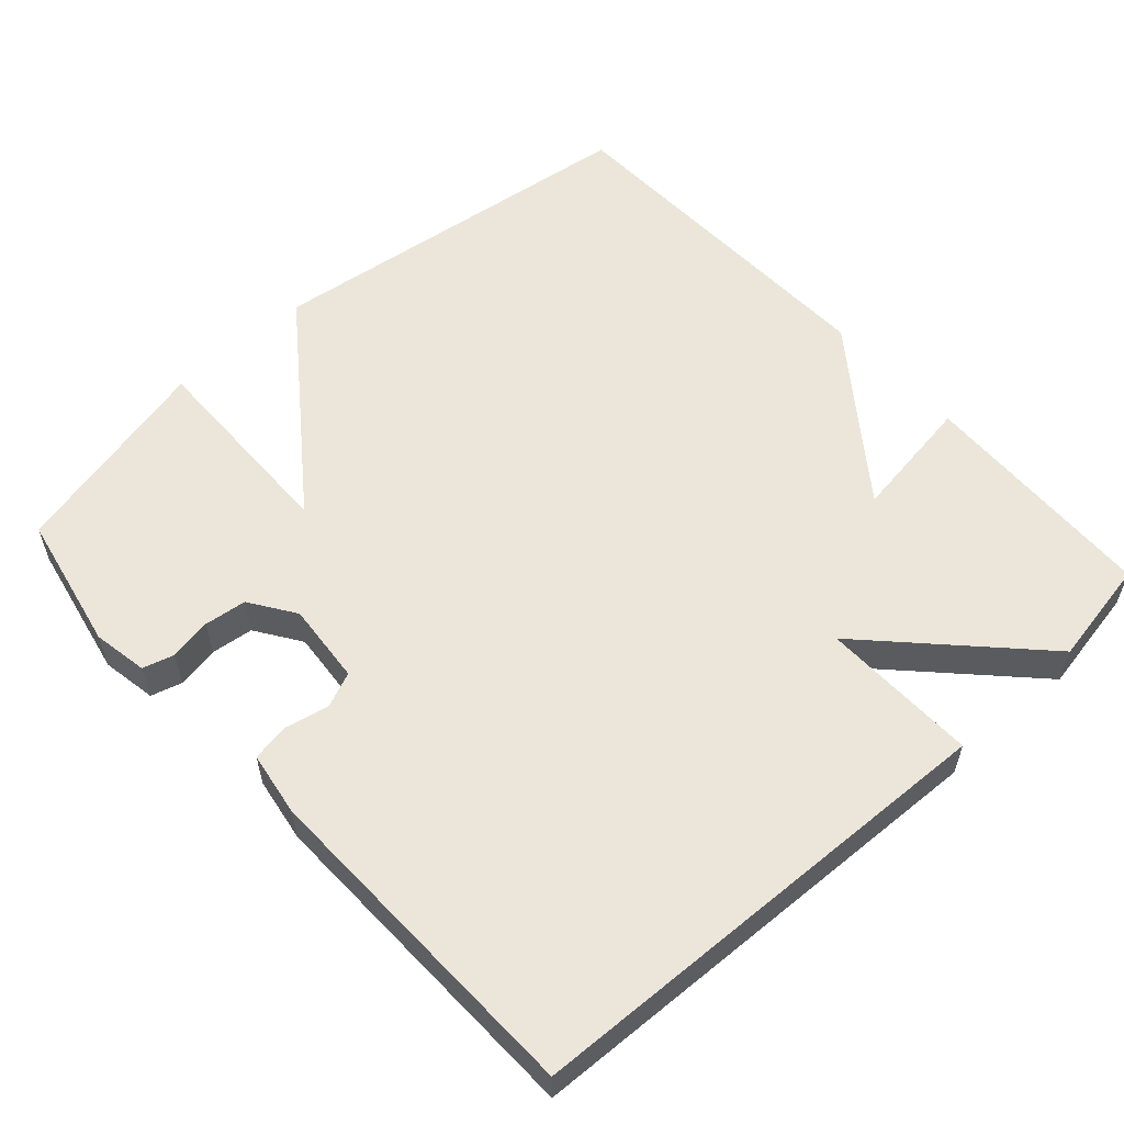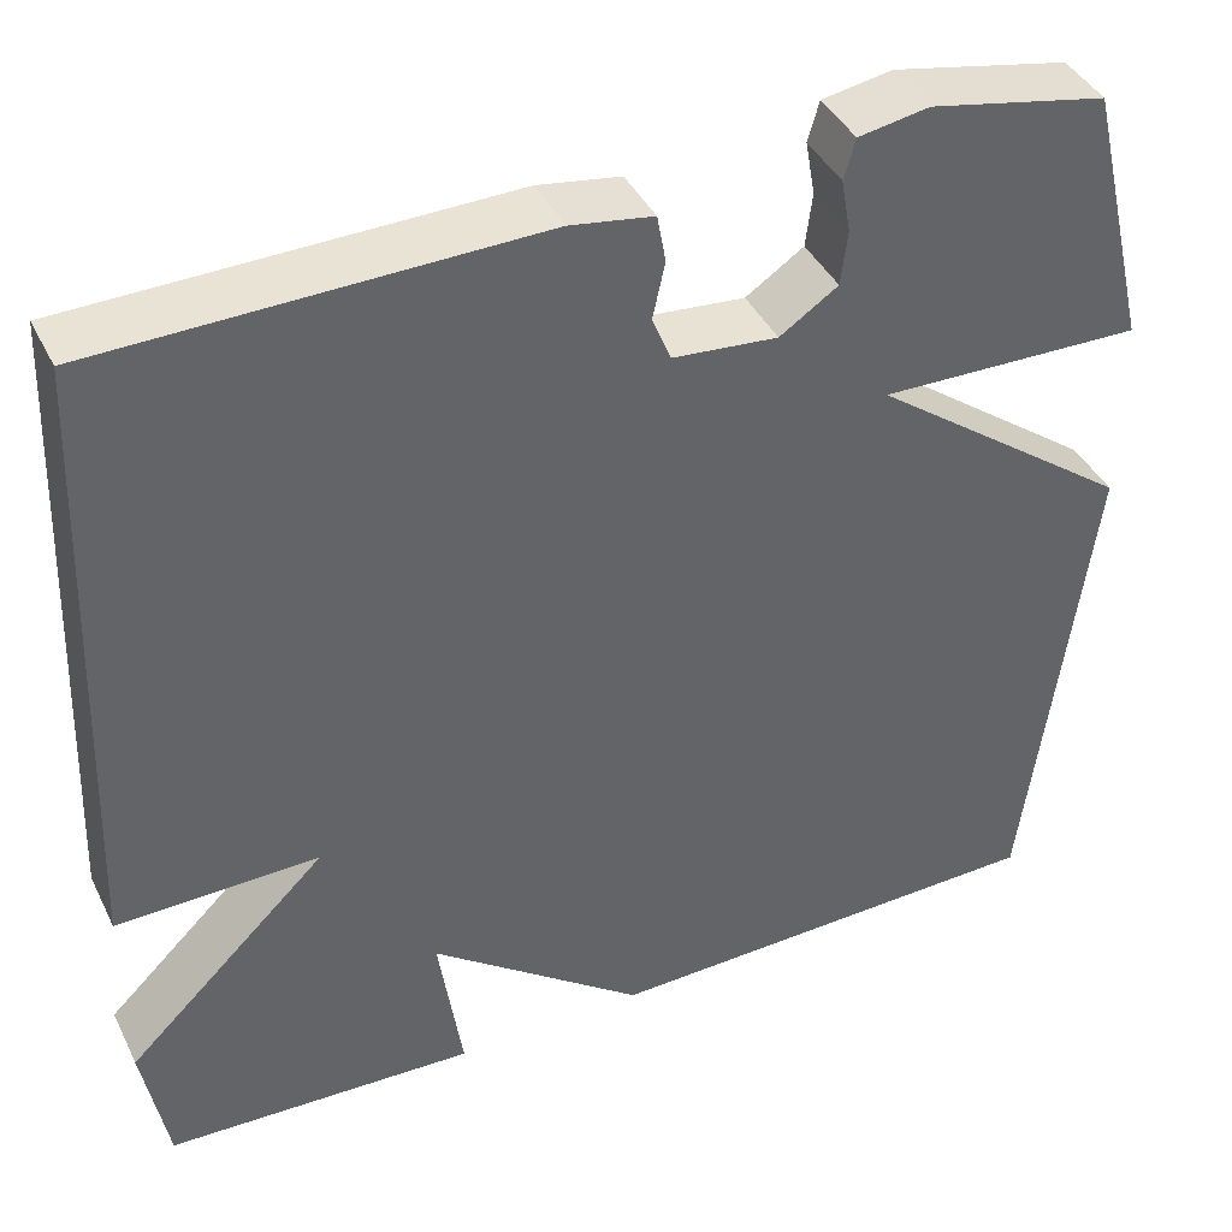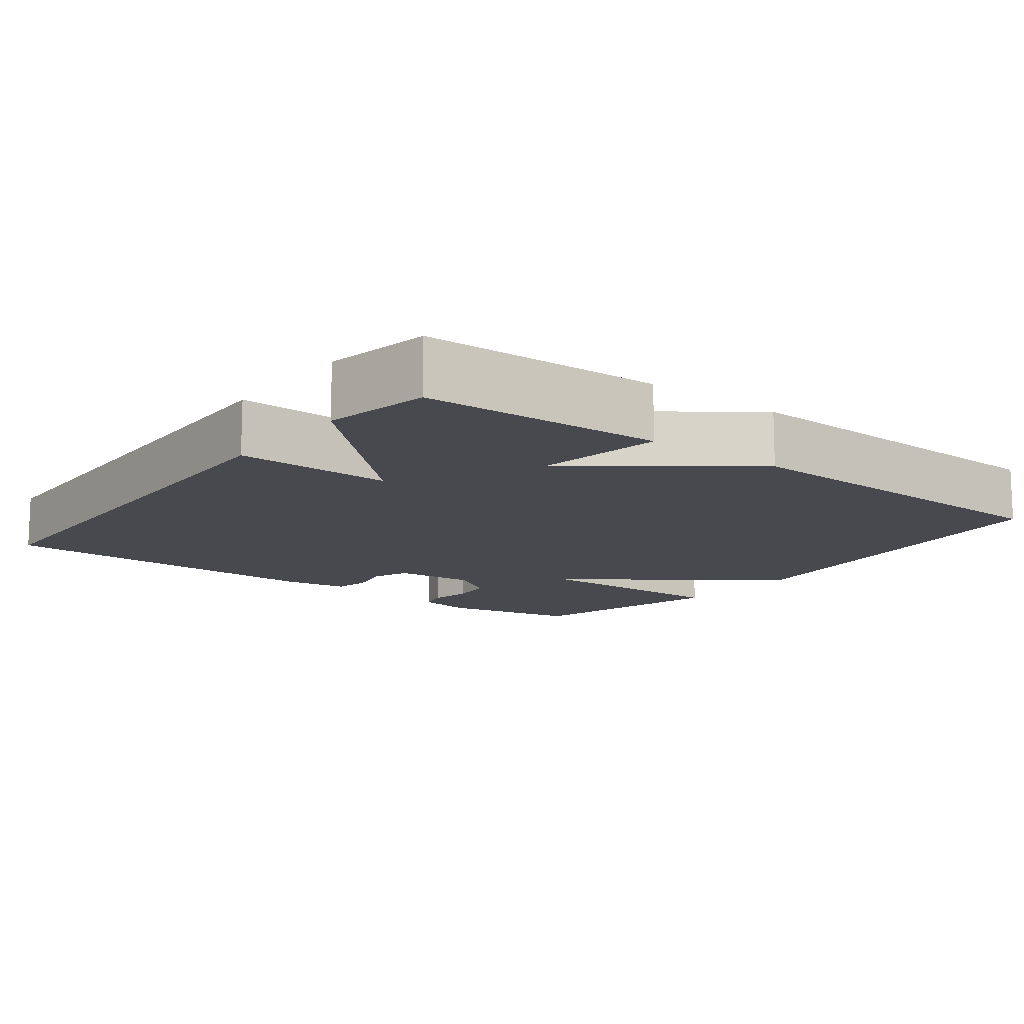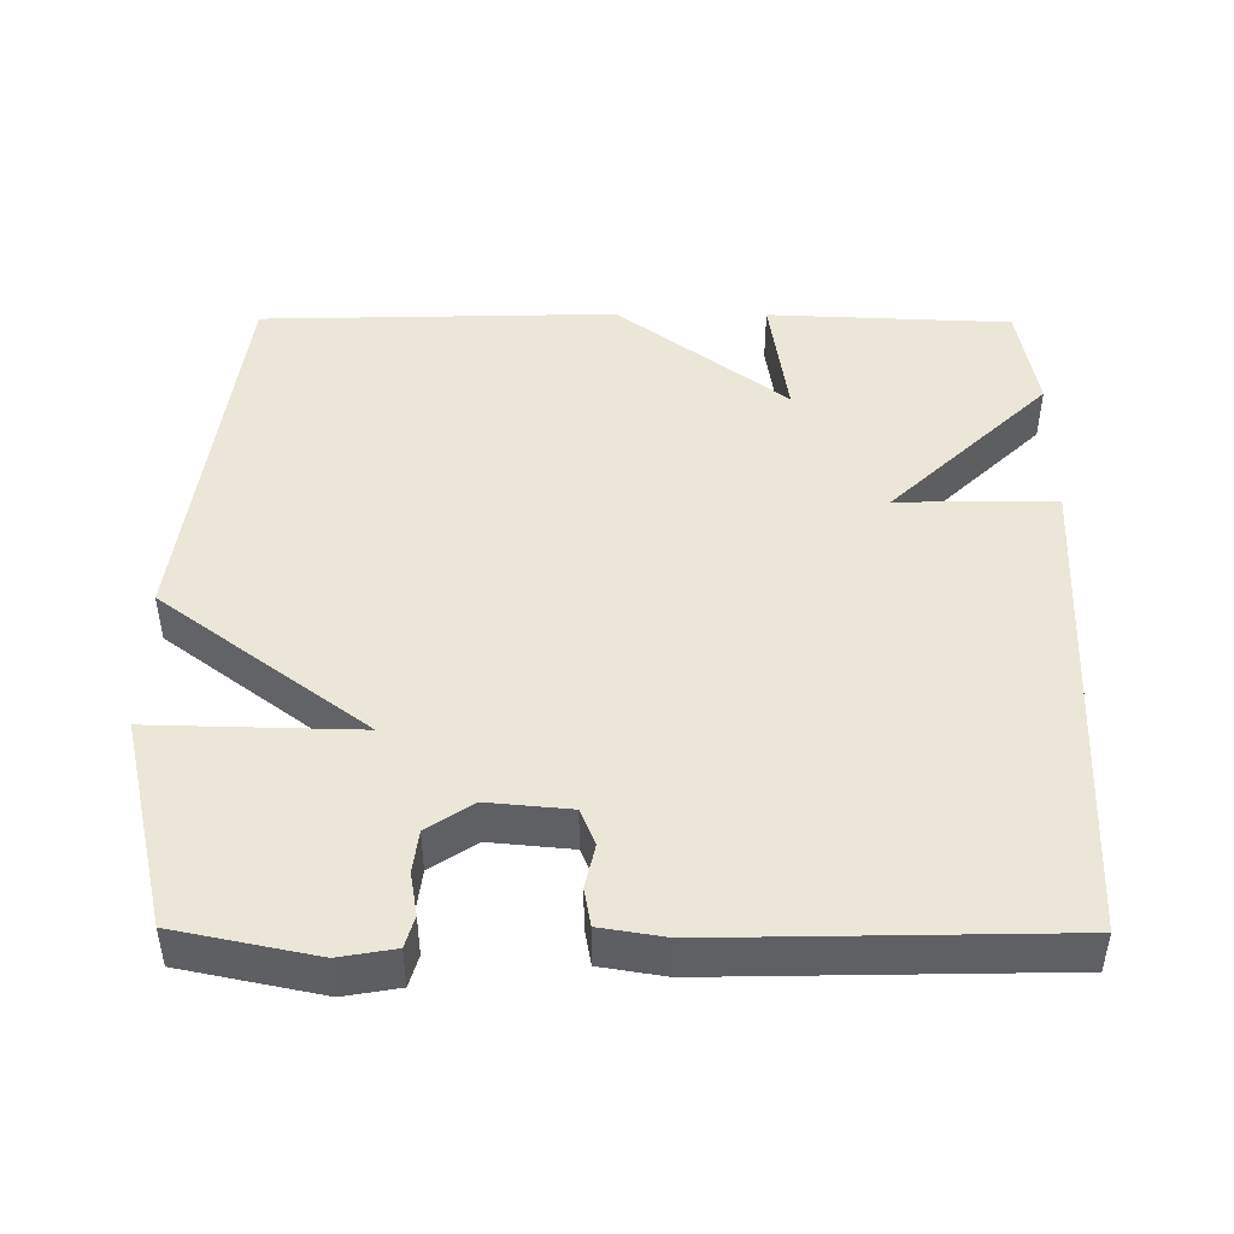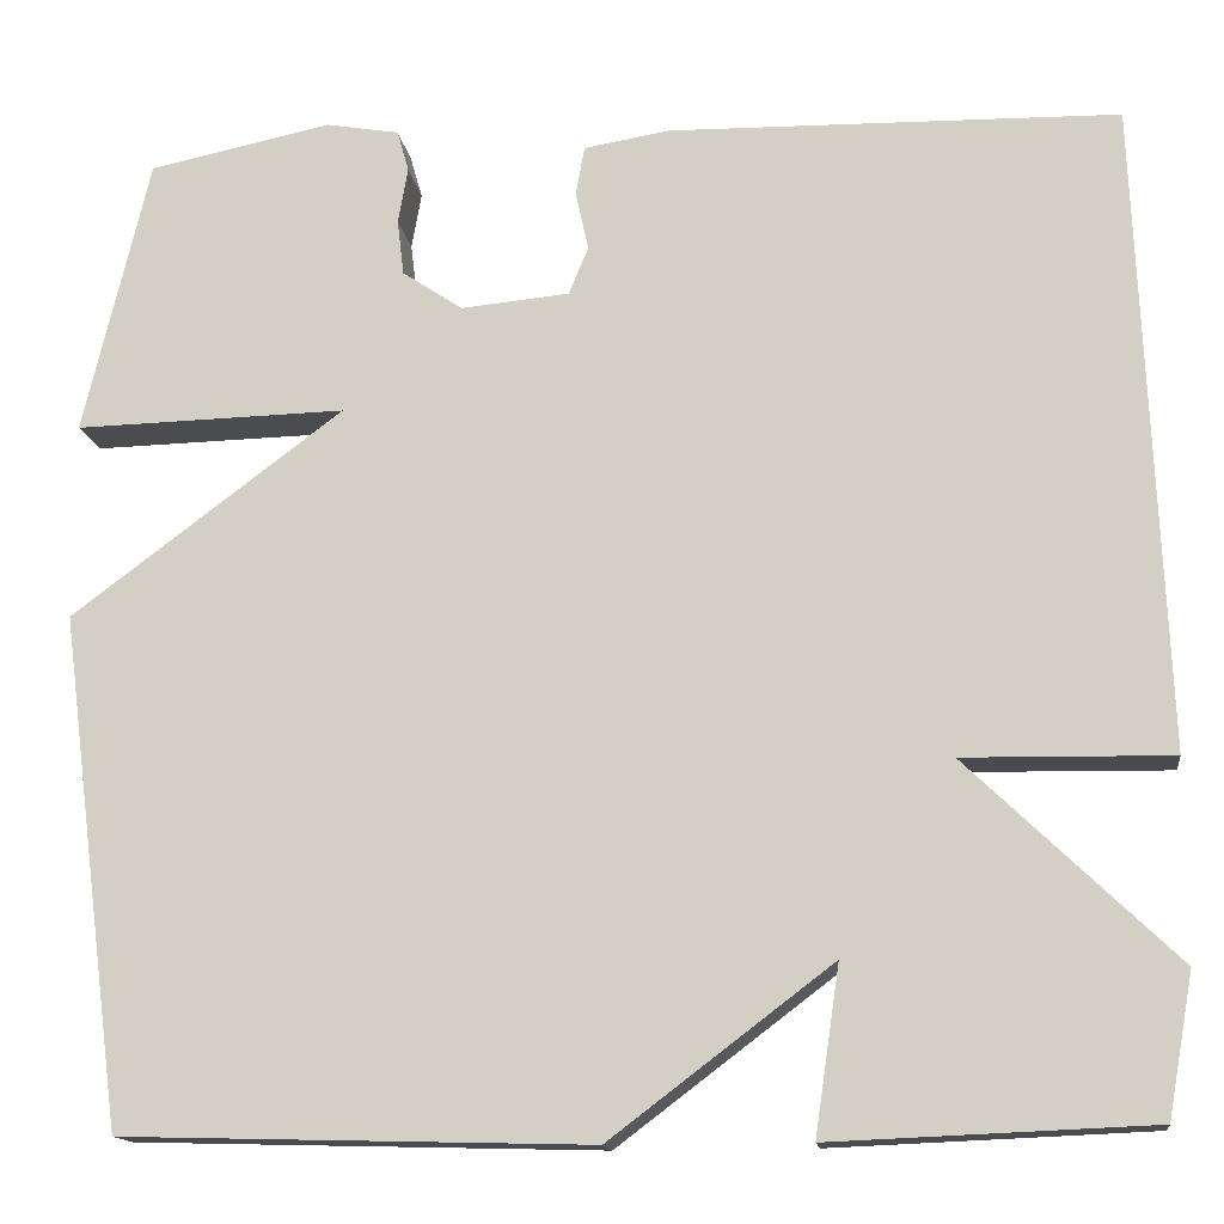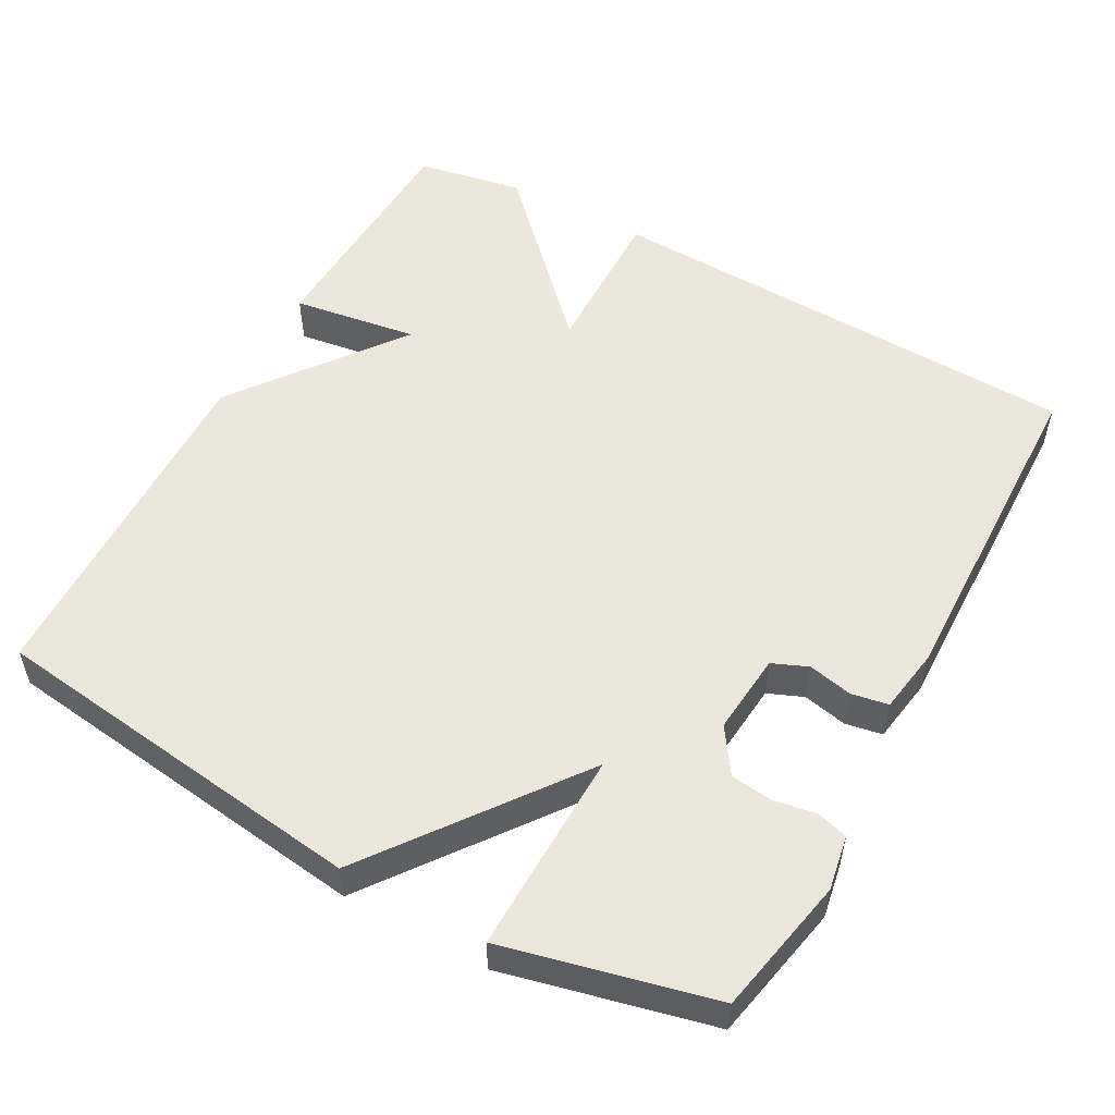
<metadata>
{"format":"obj","ext":"obj","renderer":"f3d","projection":"perspective","resolution":1024,"background":"white","views":[{"elev":57.0,"azim":47.8,"up":"+Y"},{"elev":41.1,"azim":155.4,"up":"+Z"},{"elev":-12.7,"azim":142.2,"up":"+Y"},{"elev":46.2,"azim":0.4,"up":"+Y"},{"elev":-14.7,"azim":7.8,"up":"+Z"},{"elev":53.6,"azim":-61.3,"up":"+Y"}]}
</metadata>
<code>
v 0.5 0.07 -0.5
v 0.175 0.07 -0.513
v 0.2 0.07 -0.343
v -0.025 0.07 -0.513
v -0.5 0.07 -0.5
v -0.567 0.07 0.018
v -0.291 0.07 0.224
v -0.567 0.07 0.218
v -0.5 0.07 0.5
v -0.314 0.07 0.538
v -0.24 0.07 0.525
v -0.228 0.07 0.483
v -0.238 0.07 0.426
v -0.231 0.07 0.369
v -0.17 0.07 0.328
v -0.06 0.07 0.338
v -0.04 0.07 0.386
v -0.053 0.07 0.446
v -0.044 0.07 0.496
v 0.043 0.07 0.51
v 0.5 0.07 0.5
v 0.526 0.07 -0.156
v 0.315 0.07 -0.152
v 0.526 0.07 -0.356
v 0.5 0 -0.5
v 0.175 0 -0.513
v 0.2 0 -0.343
v -0.025 0 -0.513
v -0.5 0 -0.5
v -0.567 0 0.018
v -0.291 0 0.224
v -0.567 0 0.218
v -0.5 0 0.5
v -0.314 0 0.538
v -0.24 0 0.525
v -0.228 0 0.483
v -0.238 0 0.426
v -0.231 0 0.369
v -0.17 0 0.328
v -0.06 0 0.338
v -0.04 0 0.386
v -0.053 0 0.446
v -0.044 0 0.496
v 0.043 0 0.51
v 0.5 0 0.5
v 0.526 0 -0.156
v 0.315 0 -0.152
v 0.526 0 -0.356
f 1 2 3
f 24 1 3
f 23 24 3
f 21 22 23
f 20 21 23
f 19 20 23
f 18 19 23
f 17 18 23
f 23 3 4
f 17 23 4
f 16 17 4
f 15 16 4 5
f 14 15 5
f 11 12 13
f 10 11 13
f 9 10 13
f 8 9 13
f 7 8 13
f 7 13 14
f 5 6 7
f 5 7 14
f 27 26 25
f 27 25 48
f 27 48 47
f 47 46 45
f 47 45 44
f 47 44 43
f 47 43 42
f 47 42 41
f 28 27 47
f 28 47 41
f 28 41 40
f 29 28 40 39
f 29 39 38
f 37 36 35
f 37 35 34
f 37 34 33
f 37 33 32
f 37 32 31
f 38 37 31
f 31 30 29
f 38 31 29
f 1 25 26 2
f 2 26 27 3
f 3 27 28 4
f 4 28 29 5
f 5 29 30 6
f 6 30 31 7
f 7 31 32 8
f 8 32 33 9
f 9 33 34 10
f 10 34 35 11
f 11 35 36 12
f 12 36 37 13
f 13 37 38 14
f 14 38 39 15
f 15 39 40 16
f 16 40 41 17
f 17 41 42 18
f 18 42 43 19
f 19 43 44 20
f 20 44 45 21
f 21 45 46 22
f 22 46 47 23
f 23 47 48 24
f 24 48 25 1

</code>
